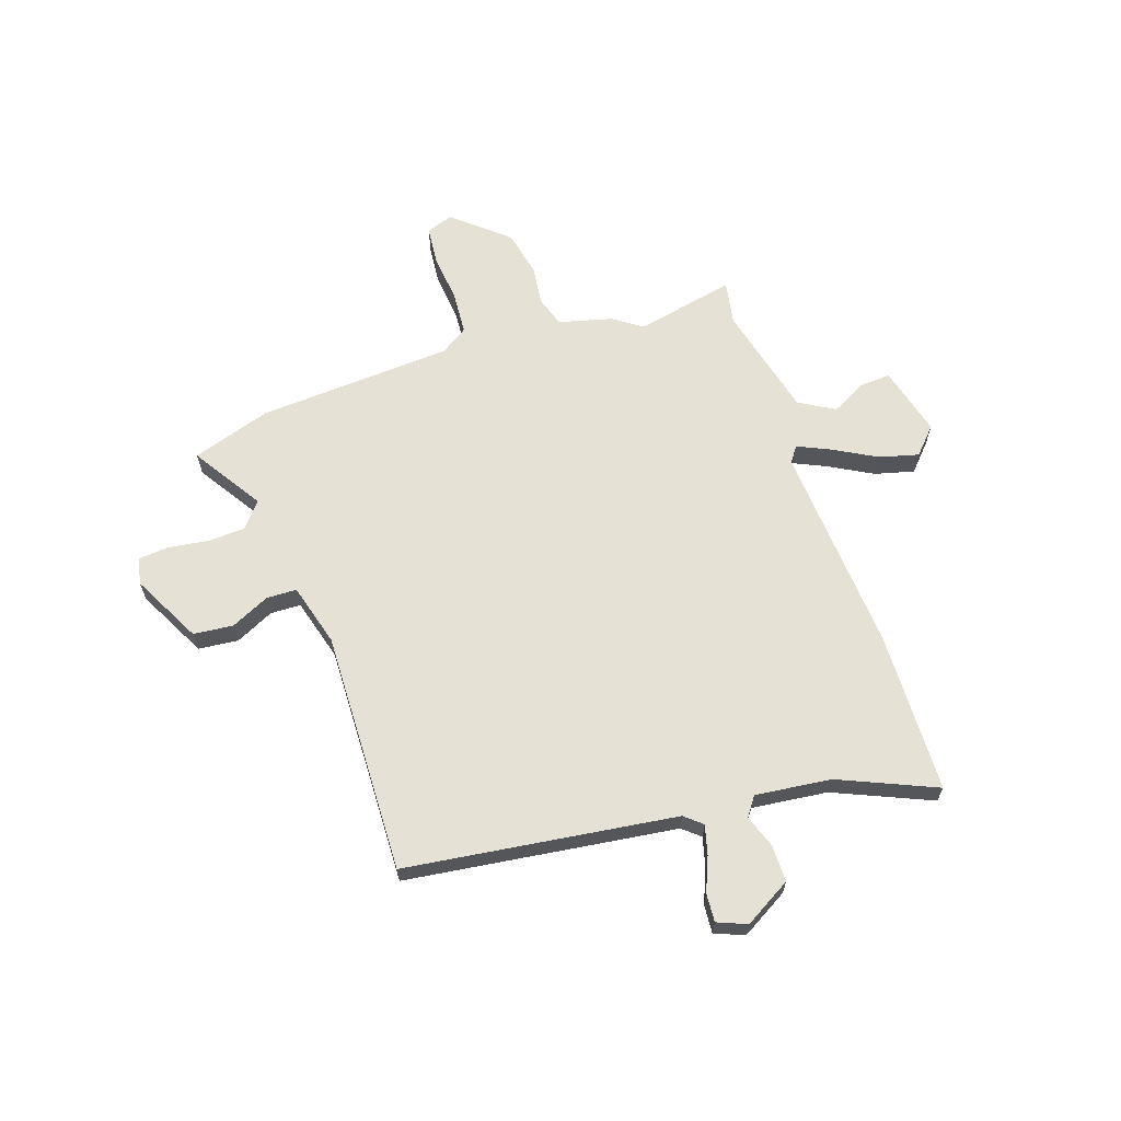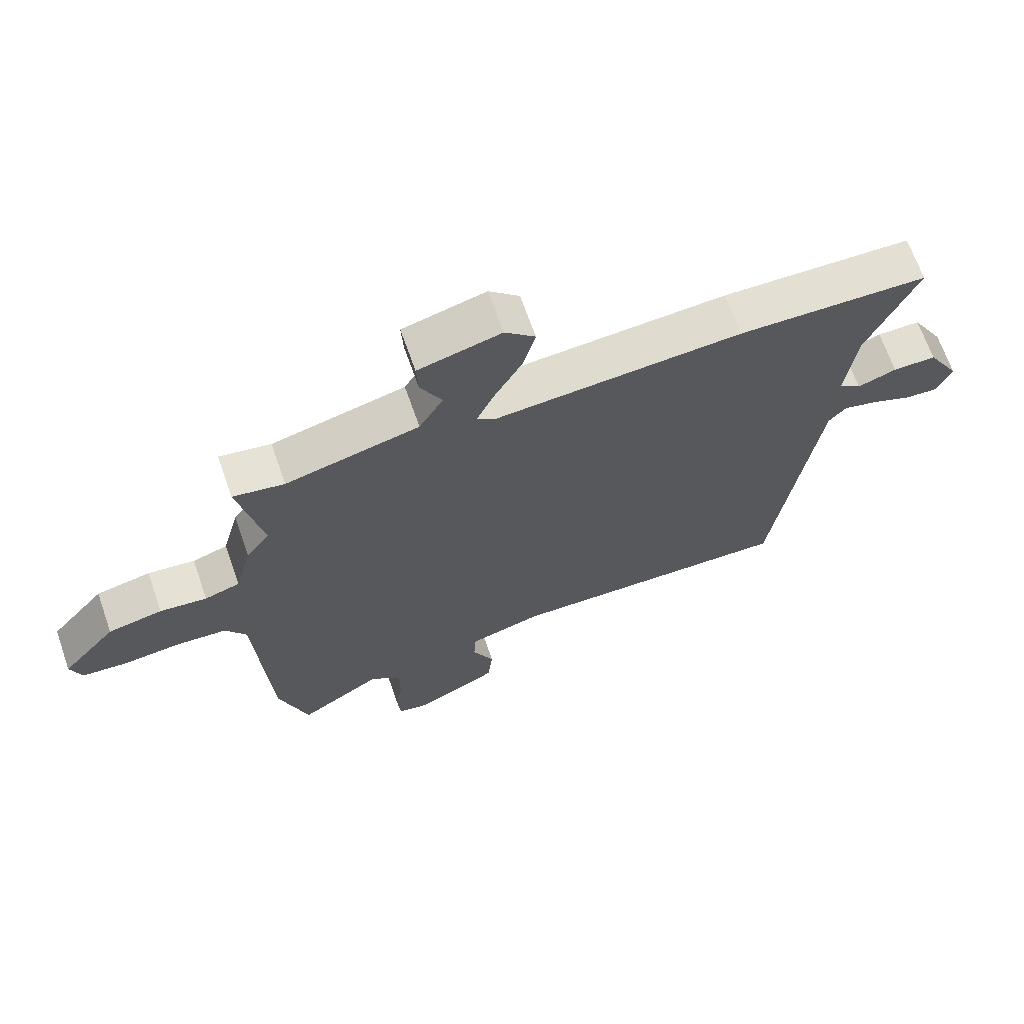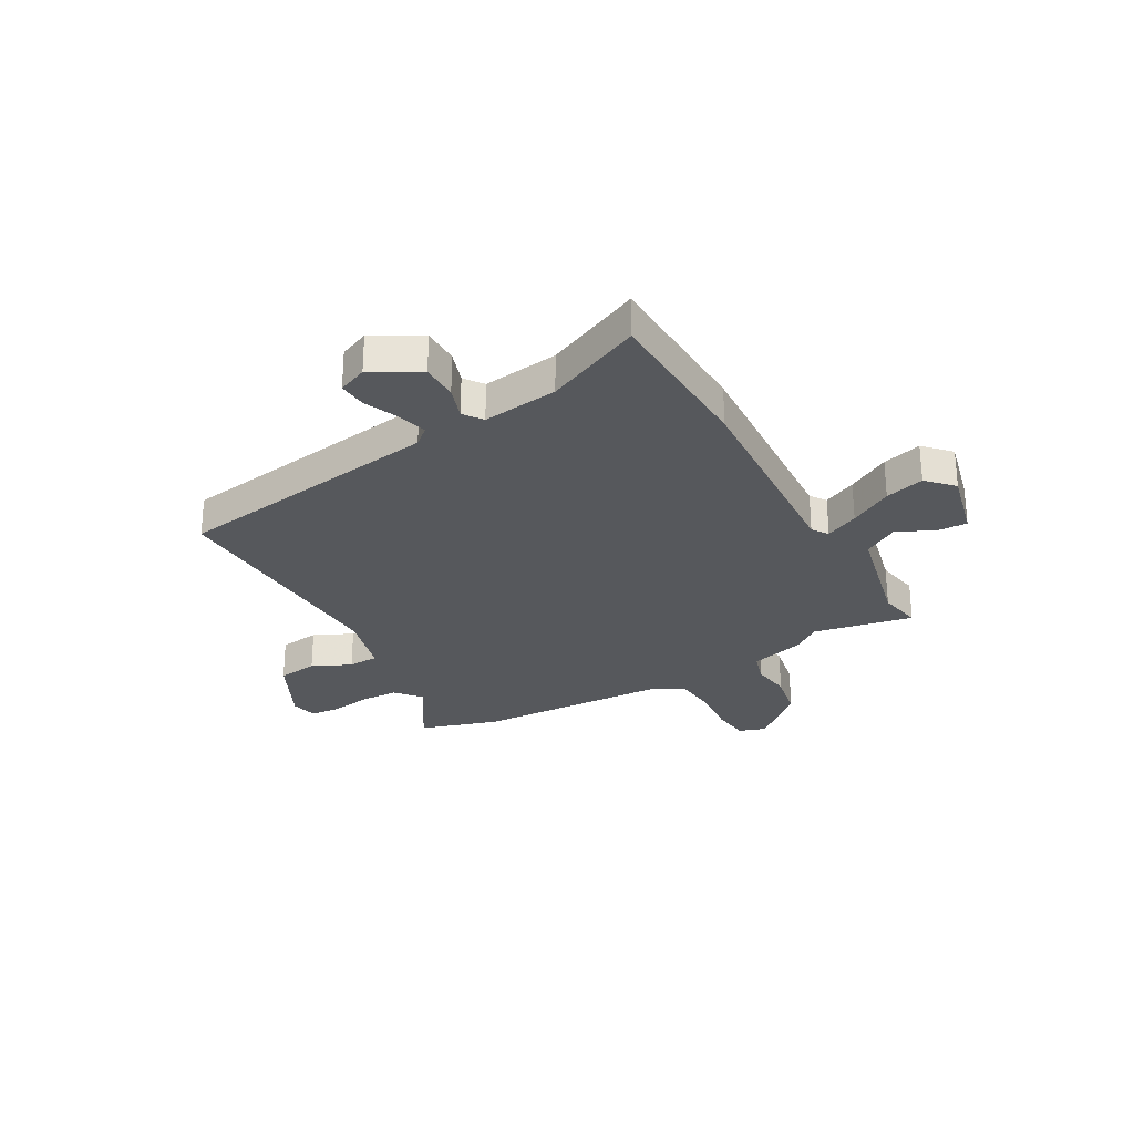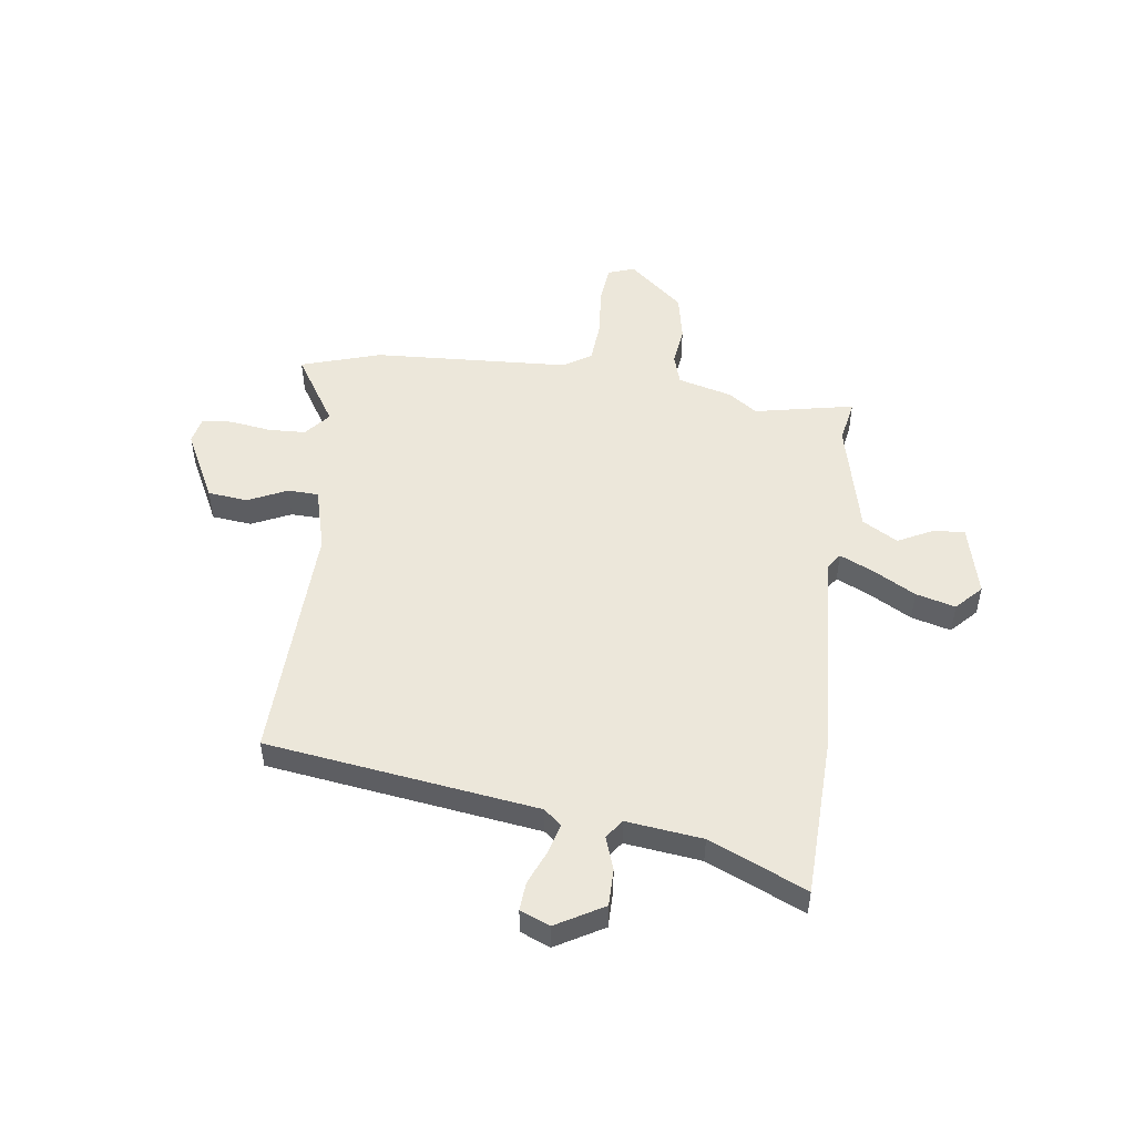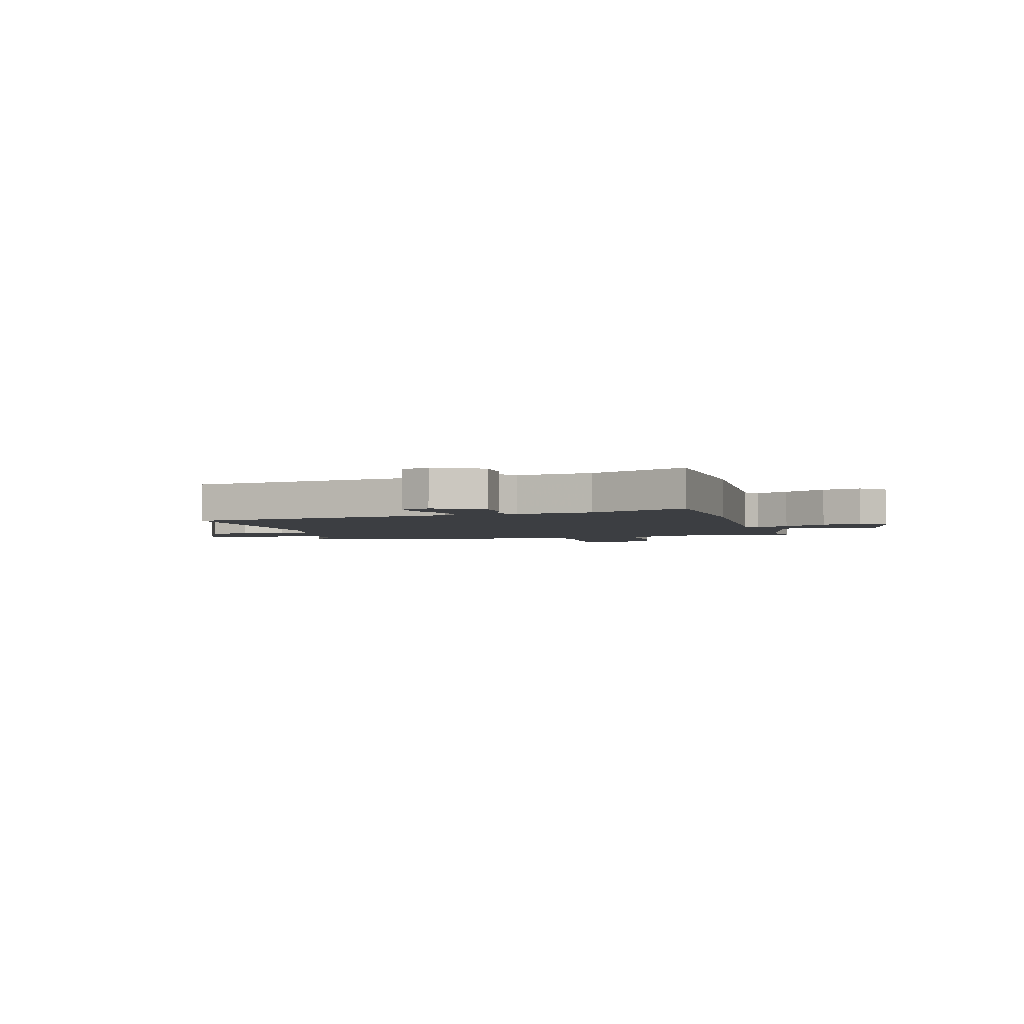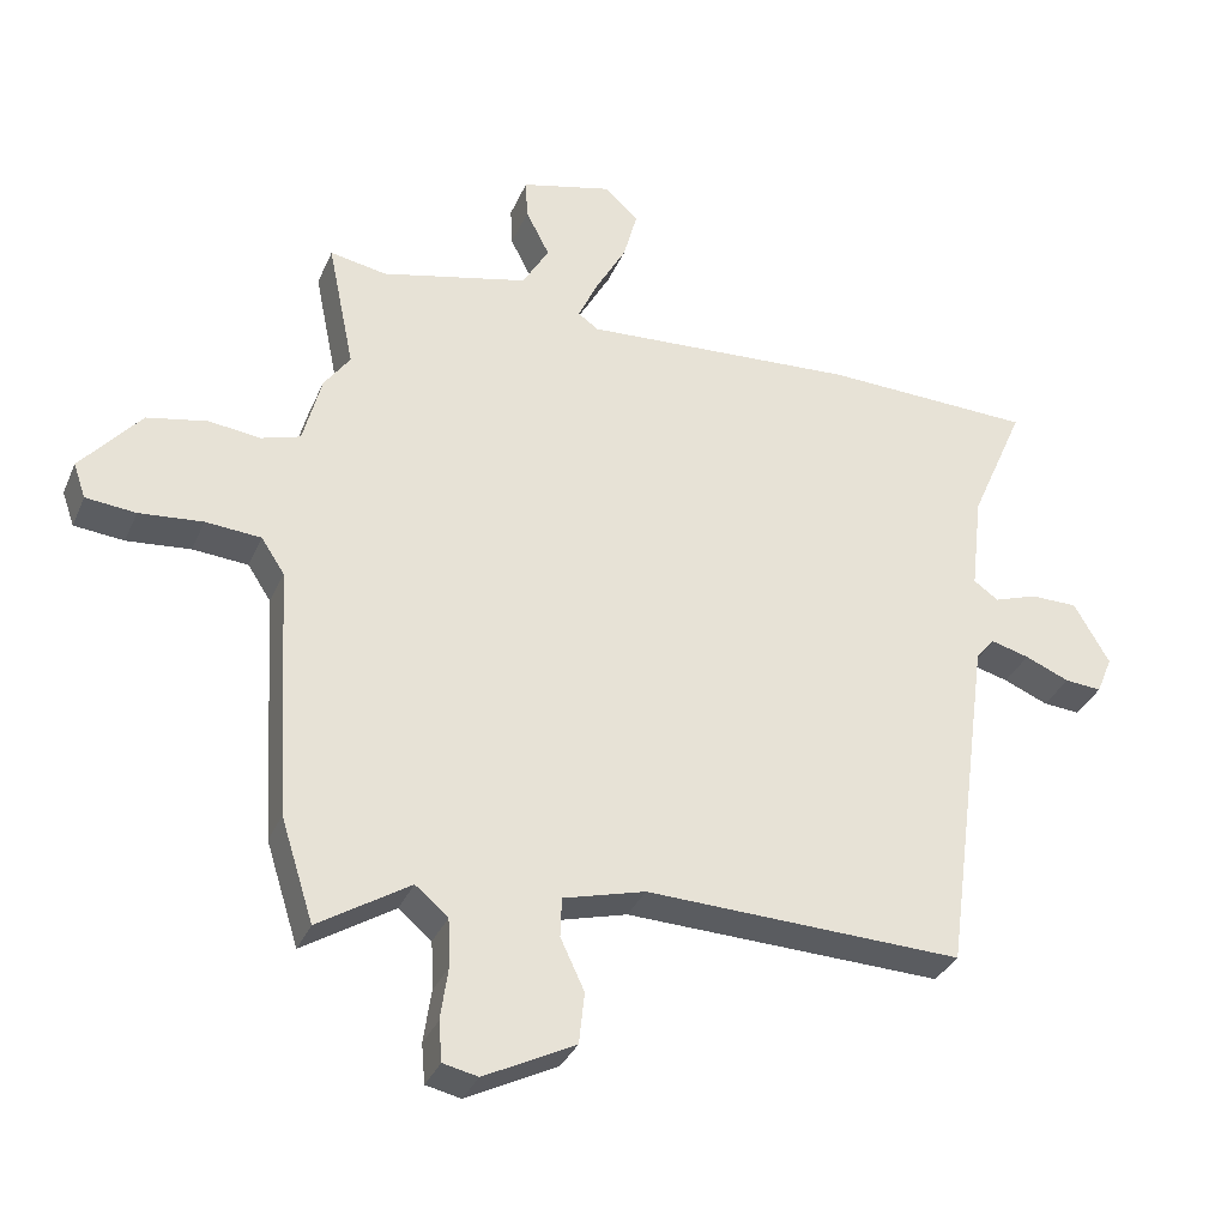
<metadata>
{"format":"obj","ext":"obj","renderer":"f3d","projection":"perspective","resolution":1024,"background":"white","views":[{"elev":64.5,"azim":-108.8,"up":"+Y"},{"elev":67.6,"azim":160.7,"up":"+Z"},{"elev":-28.1,"azim":-60.0,"up":"+Y"},{"elev":50.5,"azim":-82.2,"up":"+Y"},{"elev":-3.0,"azim":-73.9,"up":"+Y"},{"elev":-33.7,"azim":159.0,"up":"+Z"}]}
</metadata>
<code>
v -0.628 0.07 0.496
v -0.321 0.07 0.505
v 0.081 0.07 0.479
v 0.111 0.07 0.5
v 0.082 0.07 0.563
v 0.037 0.07 0.644
v 0.017 0.07 0.719
v 0.066 0.07 0.765
v 0.2 0.07 0.731
v 0.197 0.07 0.673
v 0.162 0.07 0.605
v 0.201 0.07 0.538
v 0.417 0.07 0.486
v 0.5 0.07 0.501
v 0.461 0.07 0.312
v 0.499 0.07 0.258
v 0.526 0.07 0.155
v 0.583 0.07 0.137
v 0.659 0.07 0.146
v 0.747 0.07 0.128
v 0.835 0.07 0.025
v 0.817 0.07 -0.026
v 0.744 0.07 -0.033
v 0.651 0.07 -0.024
v 0.57 0.07 -0.03
v 0.536 0.07 -0.082
v 0.514 0.07 -0.455
v 0.466 0.07 -0.606
v 0.332 0.07 -0.521
v 0.284 0.07 -0.561
v 0.281 0.07 -0.632
v 0.292 0.07 -0.709
v 0.287 0.07 -0.767
v 0.236 0.07 -0.778
v 0.103 0.07 -0.71
v 0.095 0.07 -0.634
v 0.13 0.07 -0.56
v 0.128 0.07 -0.502
v 0.008 0.07 -0.469
v -0.456 0.07 -0.483
v -0.526 0.07 0.031
v -0.554 0.07 0.064
v -0.61 0.07 0.049
v -0.675 0.07 0.022
v -0.729 0.07 0.018
v -0.752 0.07 0.074
v -0.7 0.07 0.164
v -0.63 0.07 0.164
v -0.567 0.07 0.142
v -0.531 0.07 0.168
v -0.548 0.07 0.312
v -0.628 0 0.496
v -0.321 0 0.505
v 0.081 0 0.479
v 0.111 0 0.5
v 0.082 0 0.563
v 0.037 0 0.644
v 0.017 0 0.719
v 0.066 0 0.765
v 0.2 0 0.731
v 0.197 0 0.673
v 0.162 0 0.605
v 0.201 0 0.538
v 0.417 0 0.486
v 0.5 0 0.501
v 0.461 0 0.312
v 0.499 0 0.258
v 0.526 0 0.155
v 0.583 0 0.137
v 0.659 0 0.146
v 0.747 0 0.128
v 0.835 0 0.025
v 0.817 0 -0.026
v 0.744 0 -0.033
v 0.651 0 -0.024
v 0.57 0 -0.03
v 0.536 0 -0.082
v 0.514 0 -0.455
v 0.466 0 -0.606
v 0.332 0 -0.521
v 0.284 0 -0.561
v 0.281 0 -0.632
v 0.292 0 -0.709
v 0.287 0 -0.767
v 0.236 0 -0.778
v 0.103 0 -0.71
v 0.095 0 -0.634
v 0.13 0 -0.56
v 0.128 0 -0.502
v 0.008 0 -0.469
v -0.456 0 -0.483
v -0.526 0 0.031
v -0.554 0 0.064
v -0.61 0 0.049
v -0.675 0 0.022
v -0.729 0 0.018
v -0.752 0 0.074
v -0.7 0 0.164
v -0.63 0 0.164
v -0.567 0 0.142
v -0.531 0 0.168
v -0.548 0 0.312
f 46 47 48 49
f 44 45 46 49
f 43 44 49 50
f 42 43 50
f 41 42 50
f 39 40 41 50
f 38 39 50 51
f 34 35 36 37
f 34 37 38
f 31 32 33 34
f 30 31 34 38
f 29 30 38 51
f 26 27 28 29
f 21 22 23 24
f 21 24 25
f 18 19 20 21
f 17 18 21 25
f 15 16 17 25
f 13 14 15
f 12 13 15
f 12 15 25 26
f 8 9 10 11
f 5 6 7 8
f 4 5 8 11
f 51 1 2 3
f 26 29 51 3
f 4 11 12 26
f 3 4 26
f 100 99 98 97
f 100 97 96 95
f 101 100 95 94
f 101 94 93
f 101 93 92
f 101 92 91 90
f 102 101 90 89
f 88 87 86 85
f 89 88 85
f 85 84 83 82
f 89 85 82 81
f 102 89 81 80
f 80 79 78 77
f 75 74 73 72
f 76 75 72
f 72 71 70 69
f 76 72 69 68
f 76 68 67 66
f 66 65 64
f 66 64 63
f 77 76 66 63
f 62 61 60 59
f 59 58 57 56
f 62 59 56 55
f 54 53 52 102
f 54 102 80 77
f 77 63 62 55
f 77 55 54
f 1 52 53 2
f 2 53 54 3
f 3 54 55 4
f 4 55 56 5
f 5 56 57 6
f 6 57 58 7
f 7 58 59 8
f 8 59 60 9
f 9 60 61 10
f 10 61 62 11
f 11 62 63 12
f 12 63 64 13
f 13 64 65 14
f 14 65 66 15
f 15 66 67 16
f 16 67 68 17
f 17 68 69 18
f 18 69 70 19
f 19 70 71 20
f 20 71 72 21
f 21 72 73 22
f 22 73 74 23
f 23 74 75 24
f 24 75 76 25
f 25 76 77 26
f 26 77 78 27
f 27 78 79 28
f 28 79 80 29
f 29 80 81 30
f 30 81 82 31
f 31 82 83 32
f 32 83 84 33
f 33 84 85 34
f 34 85 86 35
f 35 86 87 36
f 36 87 88 37
f 37 88 89 38
f 38 89 90 39
f 39 90 91 40
f 40 91 92 41
f 41 92 93 42
f 42 93 94 43
f 43 94 95 44
f 44 95 96 45
f 45 96 97 46
f 46 97 98 47
f 47 98 99 48
f 48 99 100 49
f 49 100 101 50
f 50 101 102 51
f 51 102 52 1

</code>
